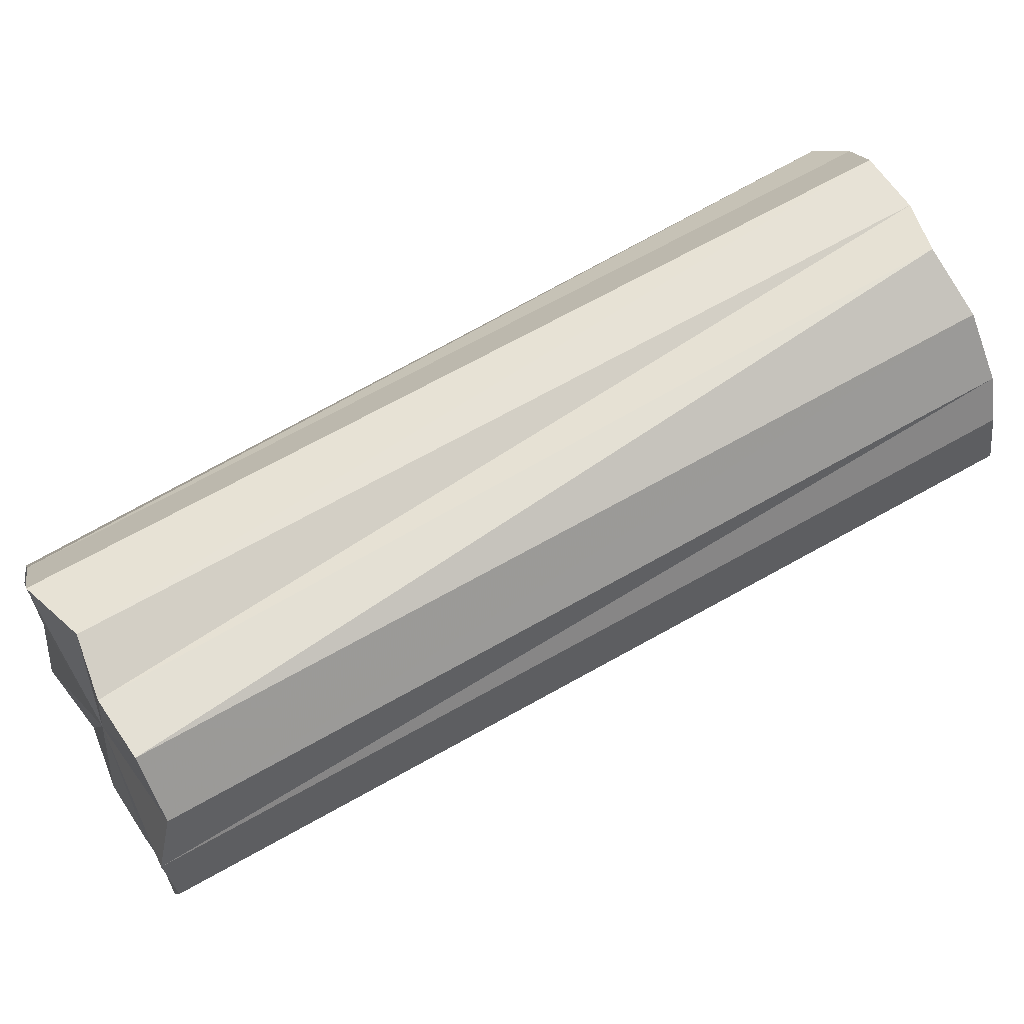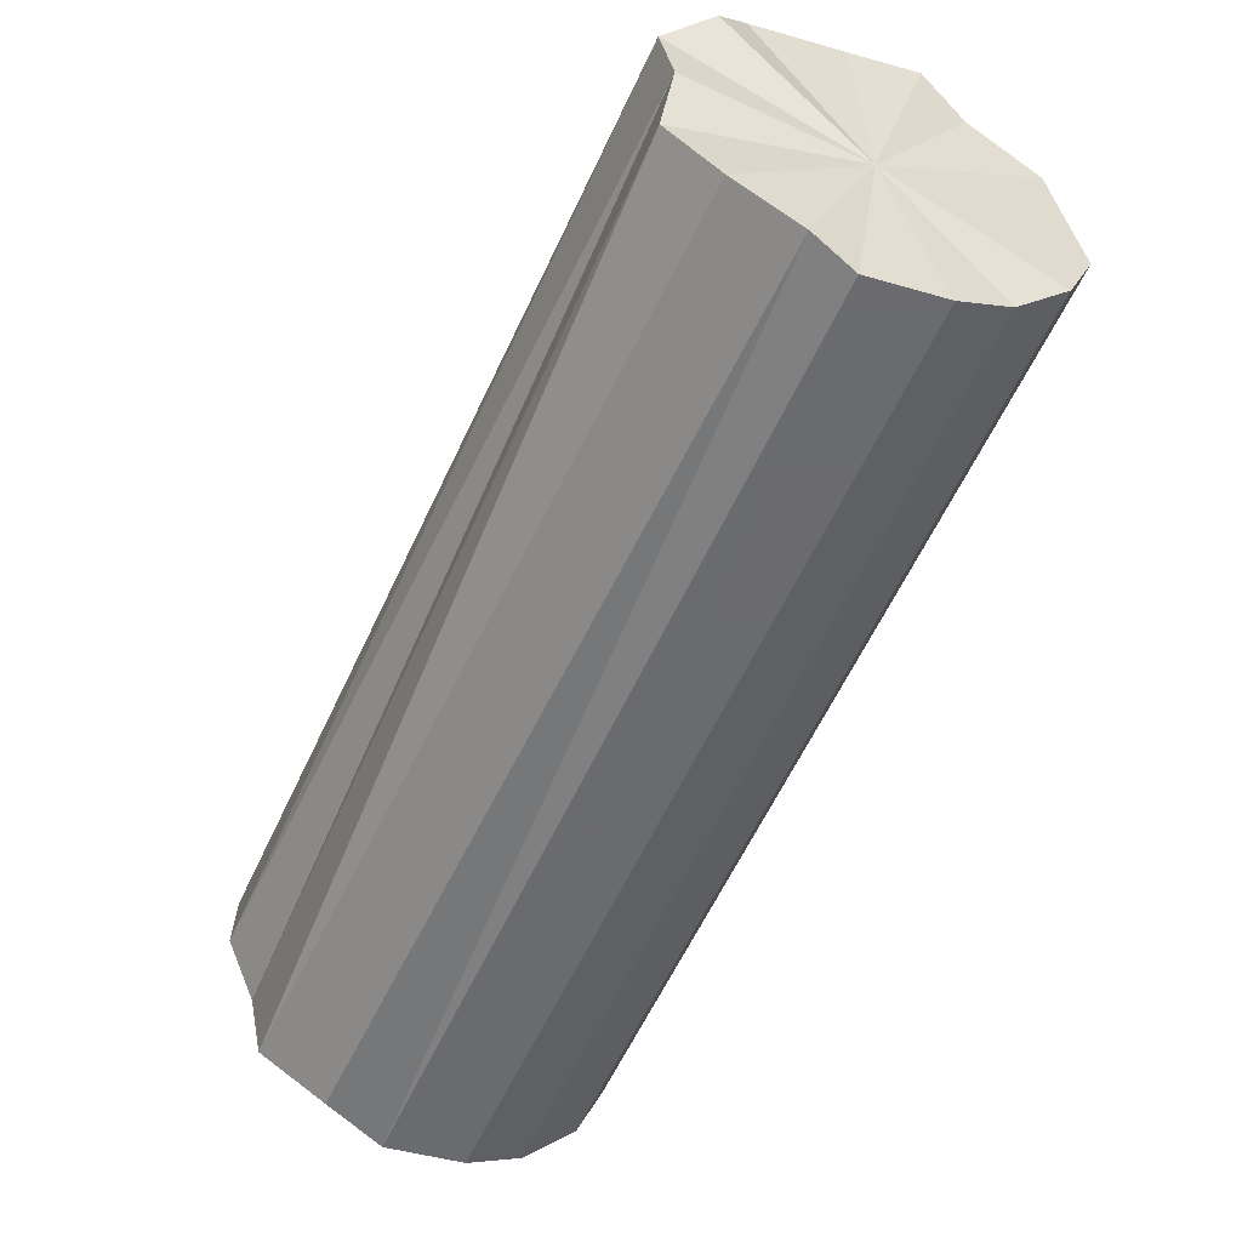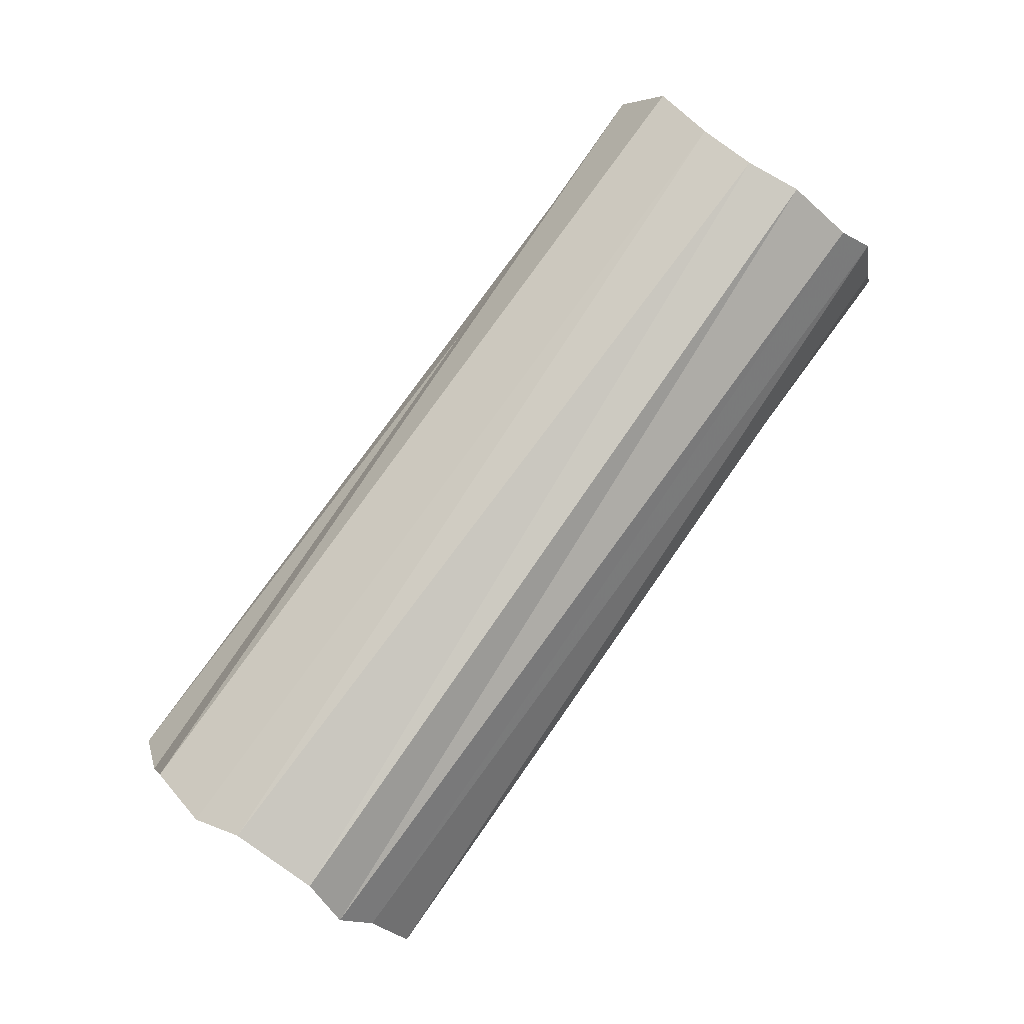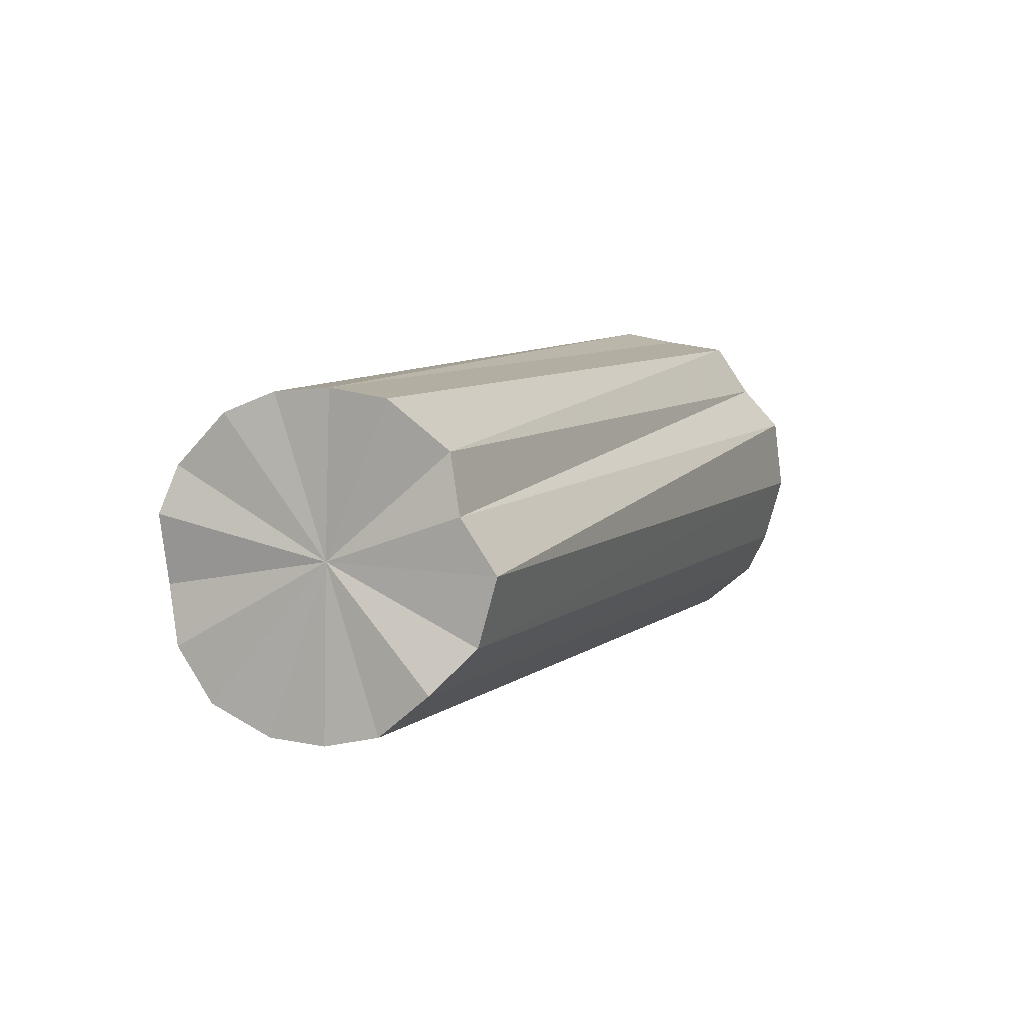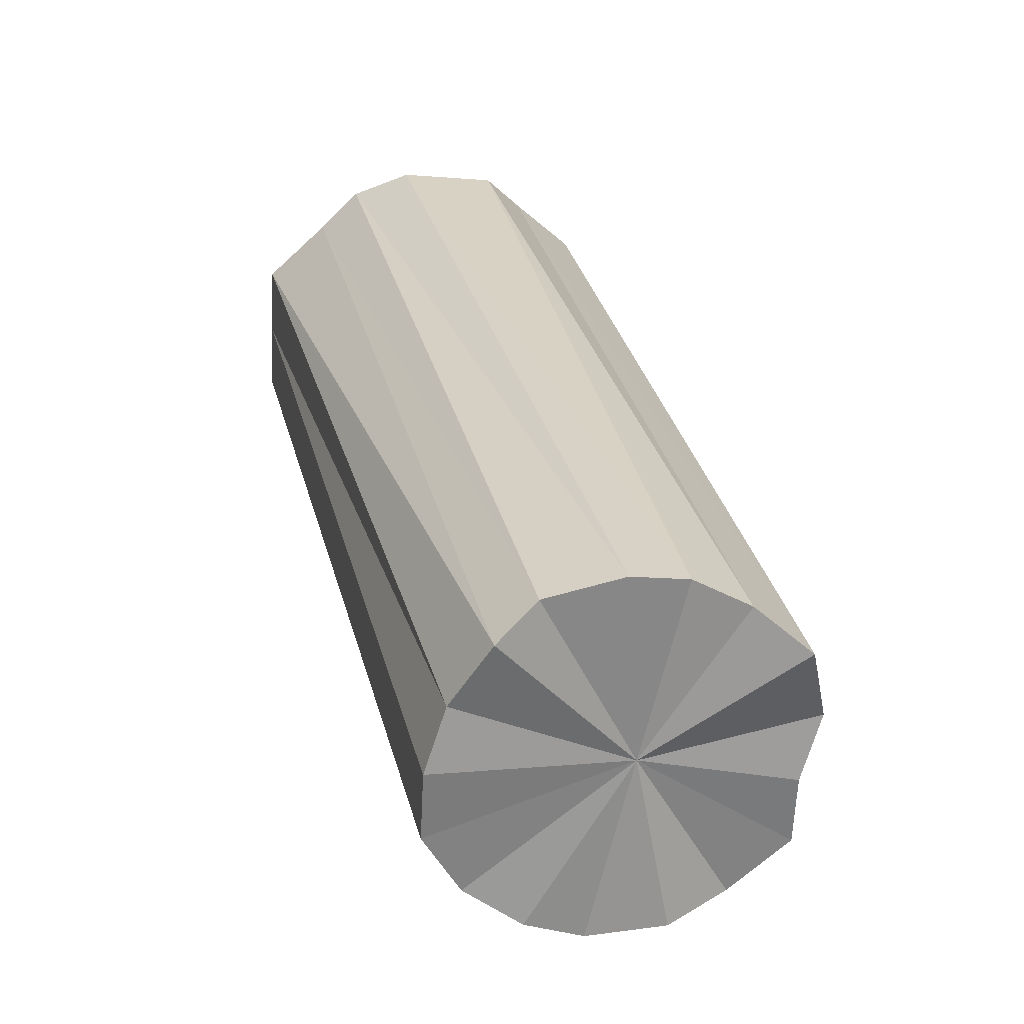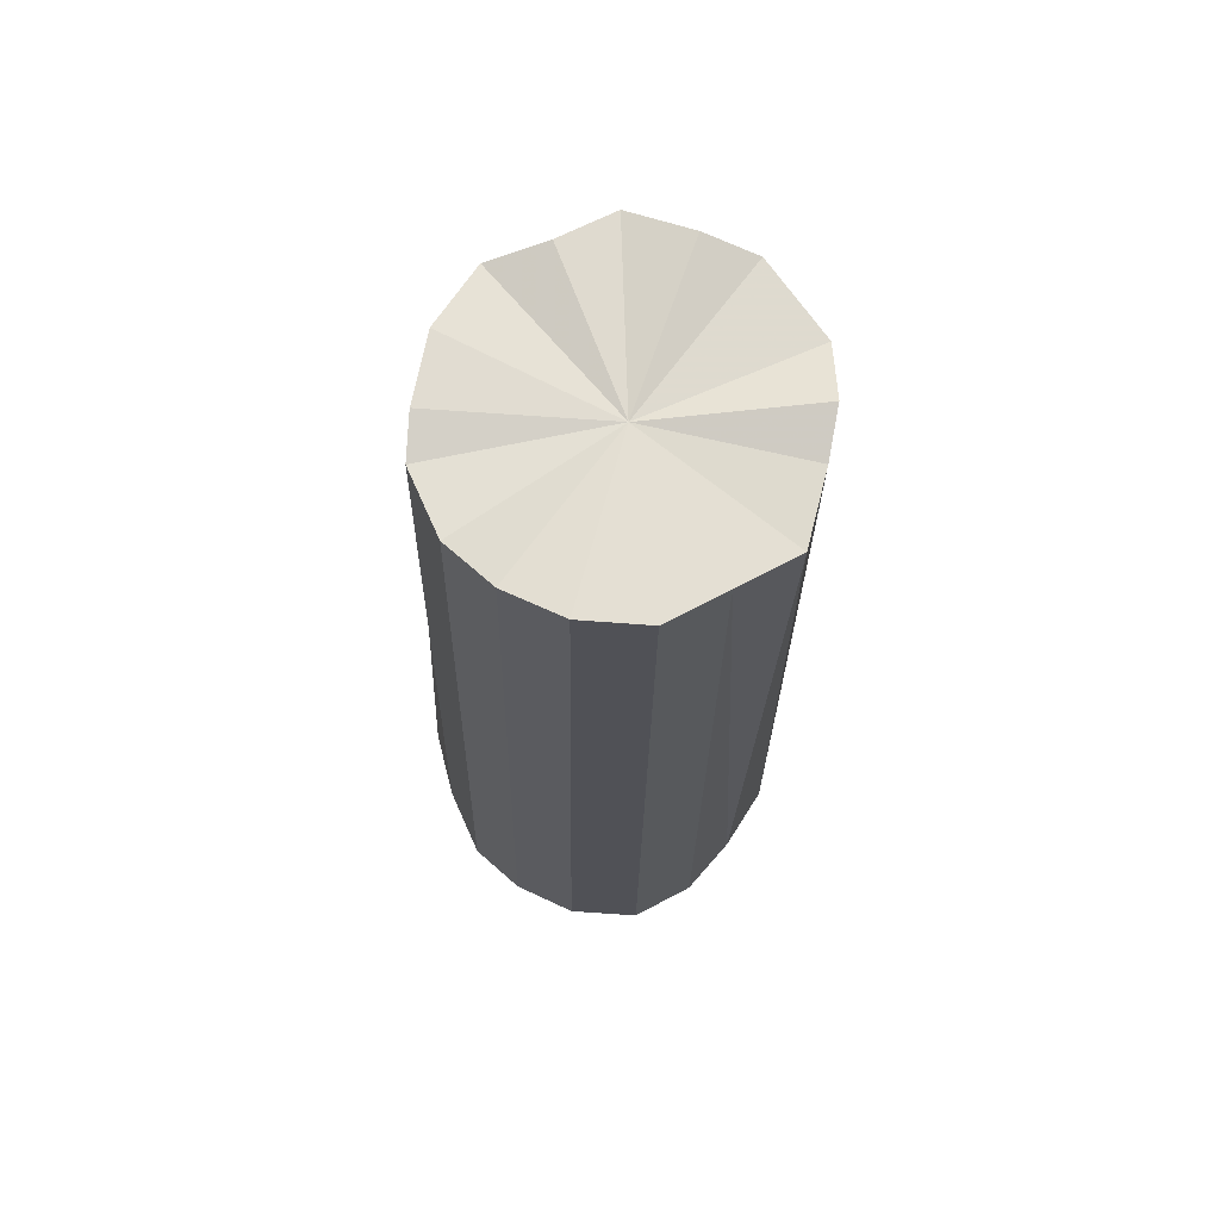
<metadata>
{"format":"obj","ext":"obj","renderer":"f3d","projection":"perspective","resolution":1024,"background":"white","views":[{"elev":-20.6,"azim":-128.0,"up":"+Z"},{"elev":-22.0,"azim":-63.3,"up":"+Z"},{"elev":24.6,"azim":10.9,"up":"+Y"},{"elev":57.8,"azim":170.5,"up":"+Y"},{"elev":-2.5,"azim":130.1,"up":"+Z"},{"elev":-65.0,"azim":-46.5,"up":"+Y"}]}
</metadata>
<code>
o 16707
v 2246 1880 7.452
v 2246 1880 7.467
v 2246 1880 7.275
v 2246 1880 7.476
v 2246 1880 7.291
v 2246 1880 7.432
v 2246 1880 7.255
v 2246 1880 7.477
v 2246 1880 7.299
v 2246 1880 7.41
v 2246 1880 7.233
v 2246 1880 7.469
v 2246 1880 7.3
v 2246 1880 7.388
v 2246 1880 7.212
v 2246 1880 7.455
v 2246 1880 7.293
v 2246 1880 7.371
v 2246 1880 7.195
v 2246 1880 7.435
v 2246 1880 7.278
v 2246 1880 7.36
v 2246 1880 7.184
v 2246 1880 7.413
v 2246 1880 7.259
v 2246 1880 7.357
v 2246 1880 7.18
v 2246 1880 7.392
v 2246 1880 7.237
v 2246 1880 7.362
v 2246 1880 7.185
v 2246 1880 7.374
v 2246 1880 7.215
v 2246 1880 7.197
v 2246 1880 7.275
v 2246 1880 7.467
v 2246 1880 7.291
v 2246 1880 7.476
v 2246 1880 7.299
v 2246 1880 7.255
v 2246 1880 7.452
v 2246 1880 7.233
v 2246 1880 7.432
v 2246 1880 7.477
v 2246 1880 7.3
v 2246 1880 7.212
v 2246 1880 7.41
v 2246 1880 7.195
v 2246 1880 7.388
v 2246 1880 7.469
v 2246 1880 7.293
v 2246 1880 7.184
v 2246 1880 7.371
v 2246 1880 7.18
v 2246 1880 7.36
v 2246 1880 7.455
v 2246 1880 7.278
v 2246 1880 7.185
v 2246 1880 7.357
v 2246 1880 7.197
v 2246 1880 7.362
v 2246 1880 7.435
v 2246 1880 7.259
v 2246 1880 7.215
v 2246 1880 7.374
v 2246 1880 7.237
v 2246 1880 7.392
v 2246 1880 7.413
v 2246 1880 7.417
v 2246 1880 7.467
v 2246 1880 7.452
v 2246 1880 7.476
v 2246 1880 7.432
v 2246 1880 7.477
v 2246 1880 7.41
v 2246 1880 7.469
v 2246 1880 7.388
v 2246 1880 7.455
v 2246 1880 7.371
v 2246 1880 7.435
v 2246 1880 7.36
v 2246 1880 7.413
v 2246 1880 7.357
v 2246 1880 7.392
v 2246 1880 7.362
v 2246 1880 7.374
v 2246 1880 7.24
v 2246 1880 7.275
v 2246 1880 7.291
v 2246 1880 7.255
v 2246 1880 7.299
v 2246 1880 7.233
v 2246 1880 7.3
v 2246 1880 7.212
v 2246 1880 7.293
v 2246 1880 7.195
v 2246 1880 7.278
v 2246 1880 7.184
v 2246 1880 7.259
v 2246 1880 7.18
v 2246 1880 7.237
v 2246 1880 7.185
v 2246 1880 7.215
v 2246 1880 7.197
f 1 2 3
f 2 4 5
f 6 1 7
f 4 8 9
f 10 6 11
f 8 12 13
f 14 10 15
f 12 16 17
f 18 14 19
f 16 20 21
f 22 18 23
f 20 24 25
f 26 22 27
f 24 28 29
f 30 26 31
f 28 32 33
f 32 30 34
f 35 36 37
f 37 38 39
f 40 41 35
f 42 43 40
f 39 44 45
f 46 47 42
f 48 49 46
f 45 50 51
f 52 53 48
f 54 55 52
f 51 56 57
f 58 59 54
f 60 61 58
f 57 62 63
f 64 65 60
f 66 67 64
f 63 68 66
f 69 70 71
f 69 72 70
f 69 71 73
f 69 74 72
f 69 73 75
f 69 76 74
f 69 75 77
f 69 78 76
f 69 77 79
f 69 80 78
f 69 79 81
f 69 82 80
f 69 81 83
f 69 84 82
f 69 83 85
f 69 86 84
f 69 85 86
f 87 88 89
f 87 90 88
f 87 89 91
f 87 92 90
f 87 91 93
f 87 94 92
f 87 93 95
f 87 96 94
f 87 95 97
f 87 98 96
f 87 97 99
f 87 100 98
f 87 99 101
f 87 102 100
f 87 101 103
f 87 104 102
f 87 103 104

</code>
